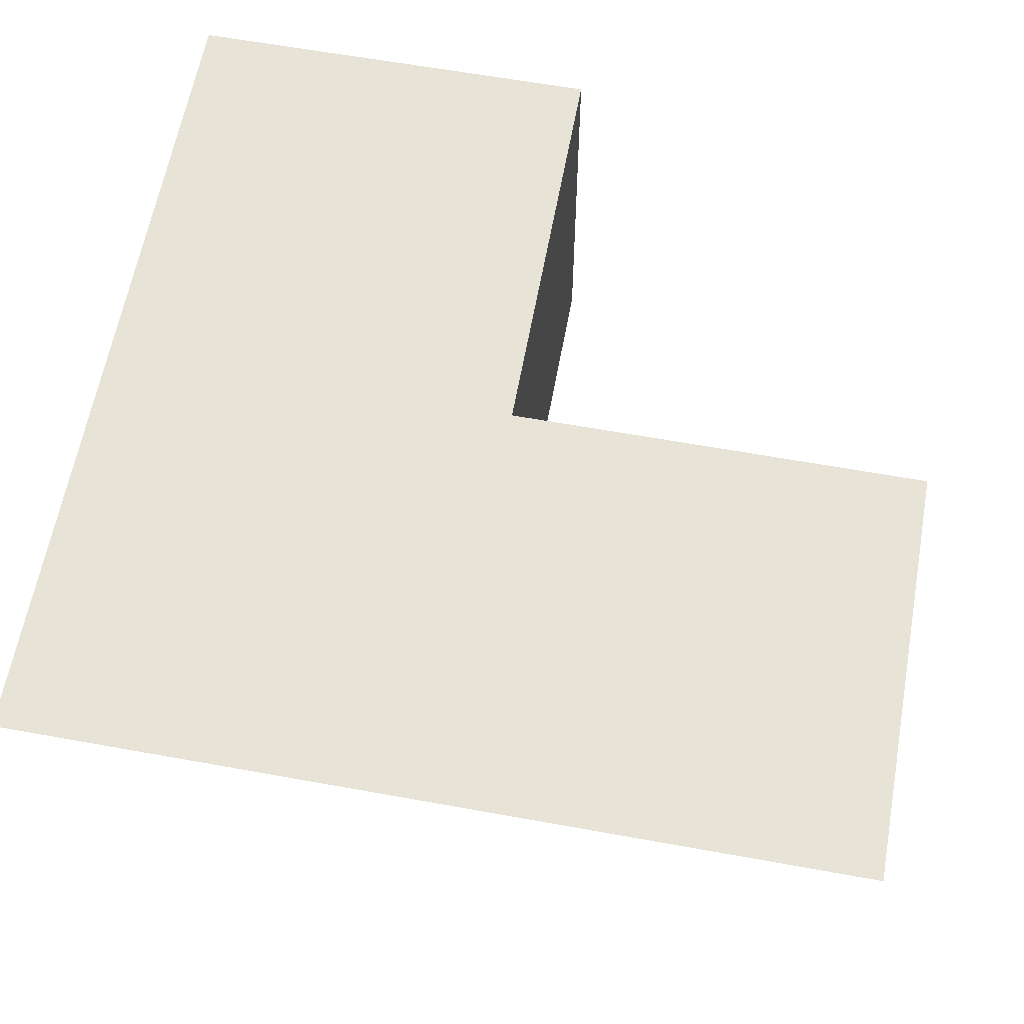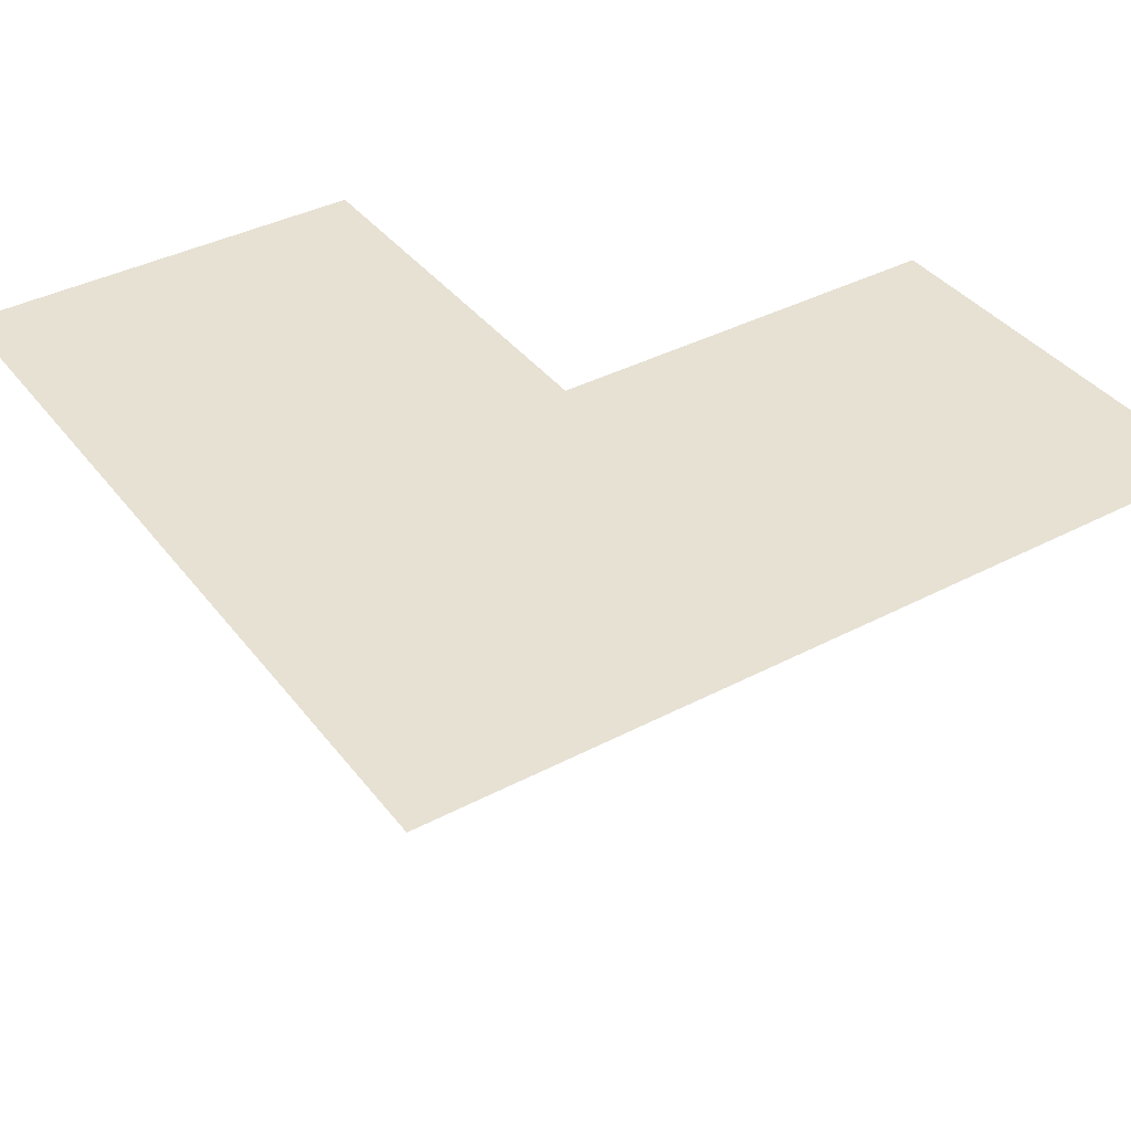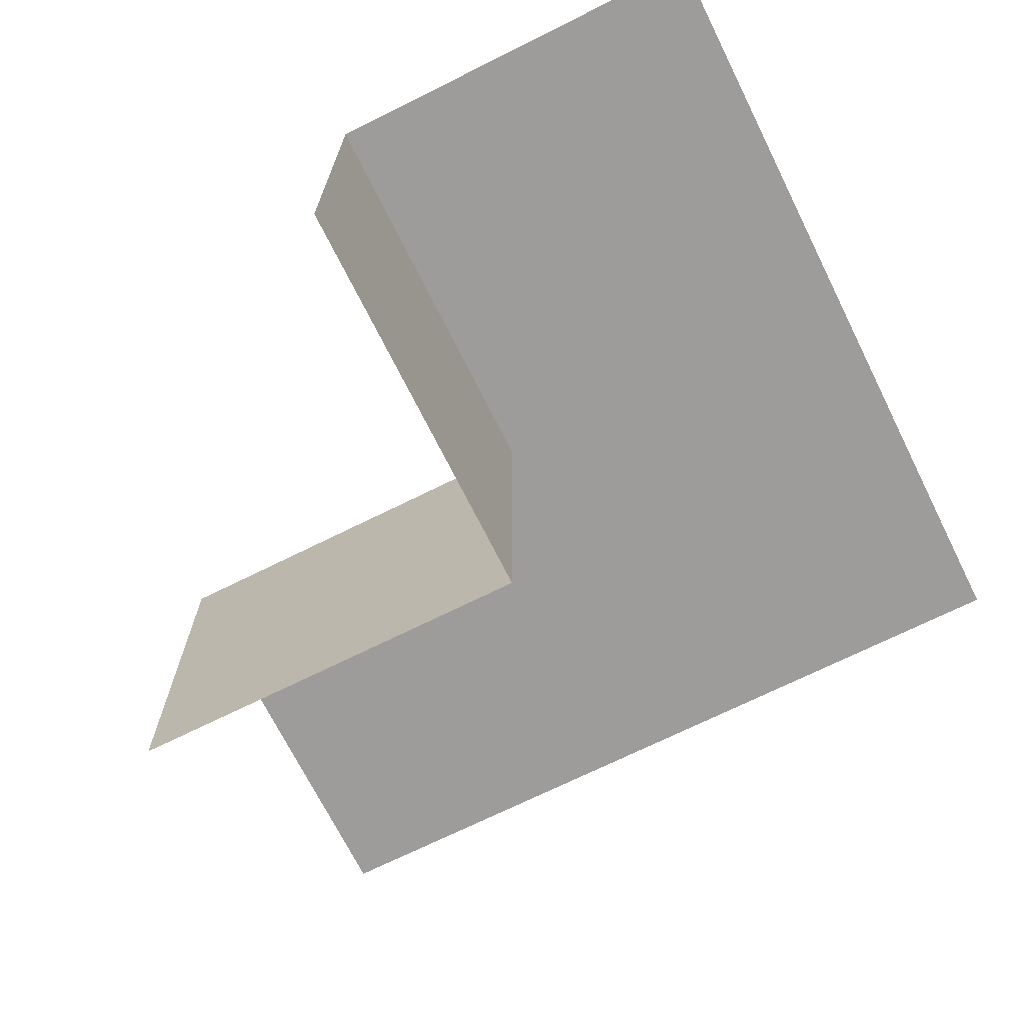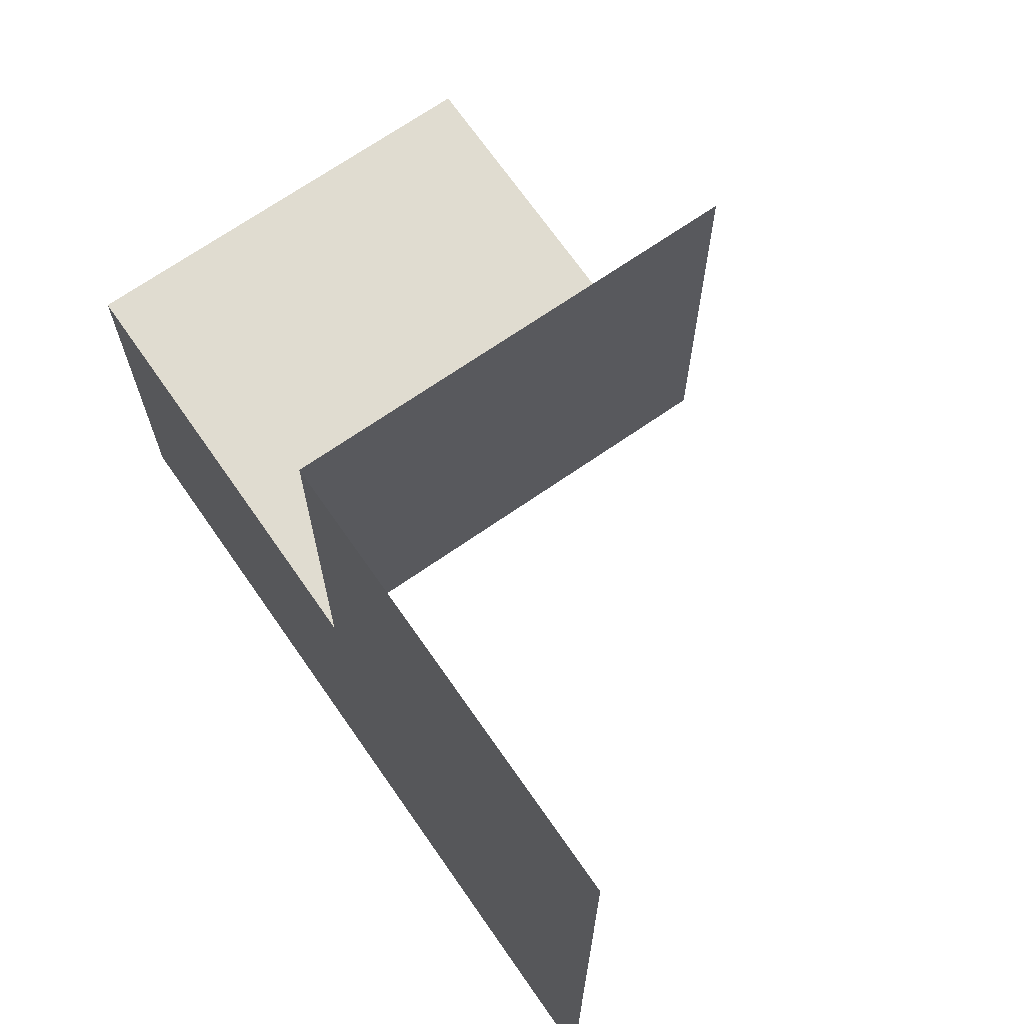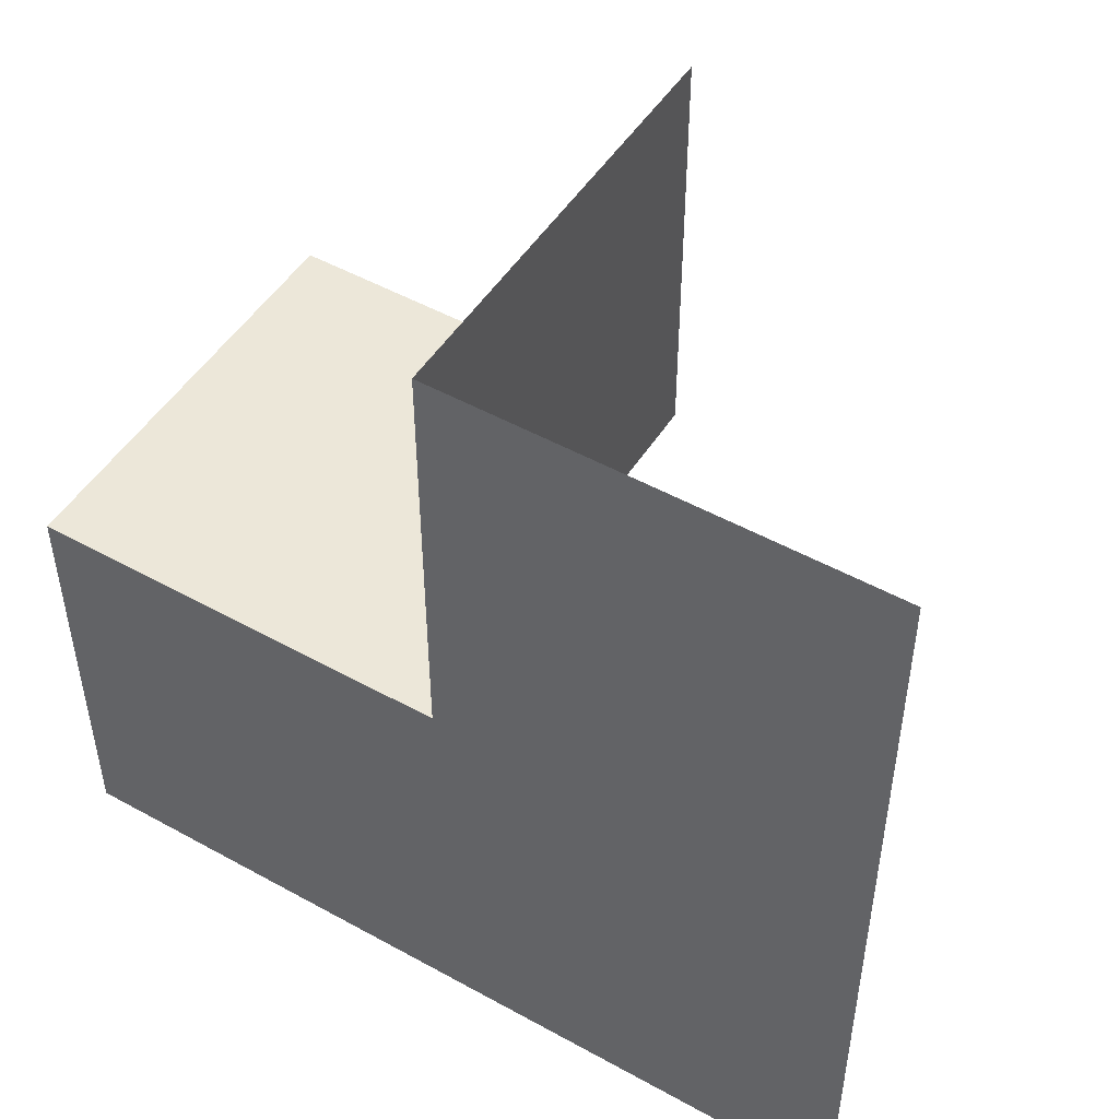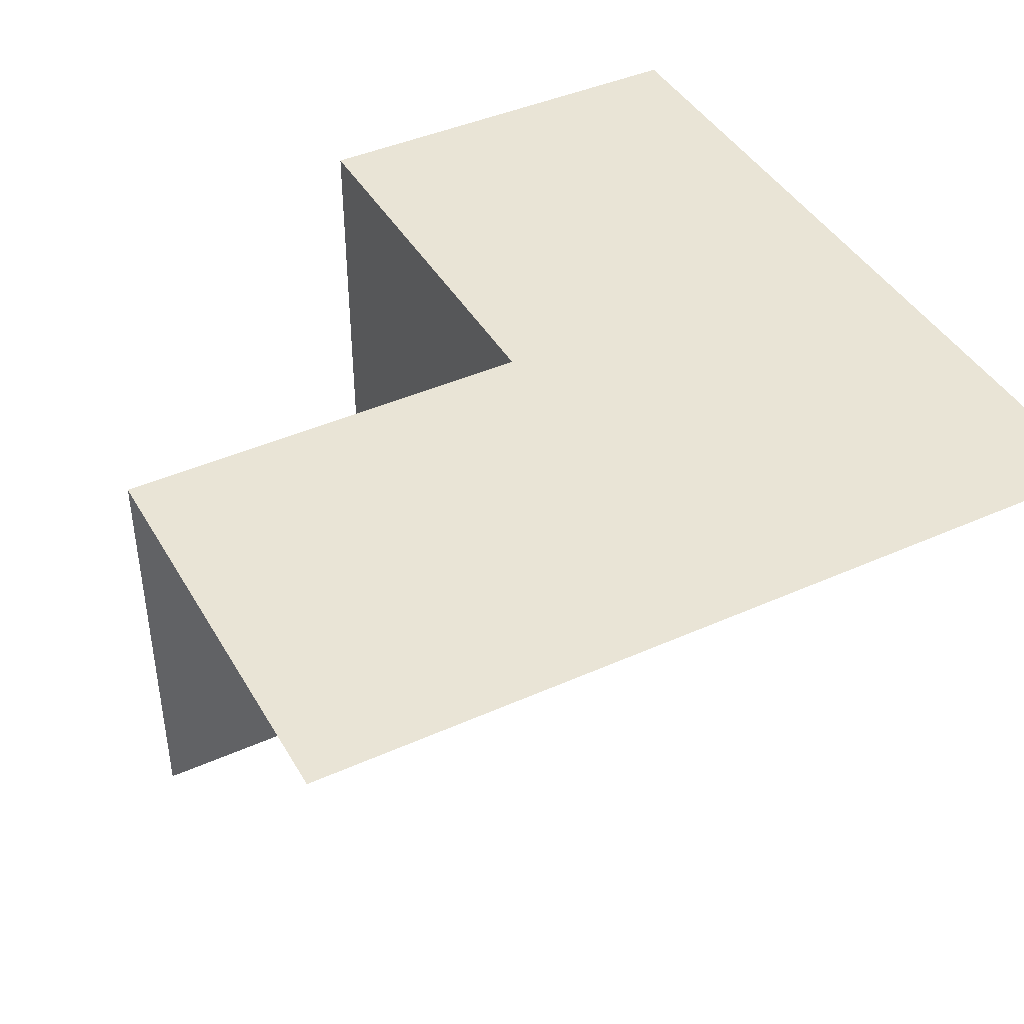
<metadata>
{"format":"obj","ext":"obj","renderer":"f3d","projection":"perspective","resolution":1024,"background":"white","views":[{"elev":62.3,"azim":-79.6,"up":"+Y"},{"elev":38.8,"azim":-123.4,"up":"+Y"},{"elev":-70.2,"azim":116.5,"up":"+Y"},{"elev":69.6,"azim":-124.8,"up":"+Z"},{"elev":49.8,"azim":-148.6,"up":"+Z"},{"elev":42.5,"azim":151.9,"up":"+Y"}]}
</metadata>
<code>
o 0000_0111_立方体.051
v 0.5 0 -0
v 0.5 0 -0.5
v 0.5 -0.5 -0
v -0.5 0 0.5
v -0 0 0.5
v -0 -0.5 0.5
v -0 0 -0.5
v -0.5 0 -0.5
v -0 0 -0
v -0.5 0 -0
v -0 -0.5 -0
f 1 7 9
f 1 11 3
f 9 6 11
f 10 5 9
f 9 8 10
f 1 2 7
f 1 9 11
f 9 5 6
f 10 4 5
f 9 7 8

</code>
